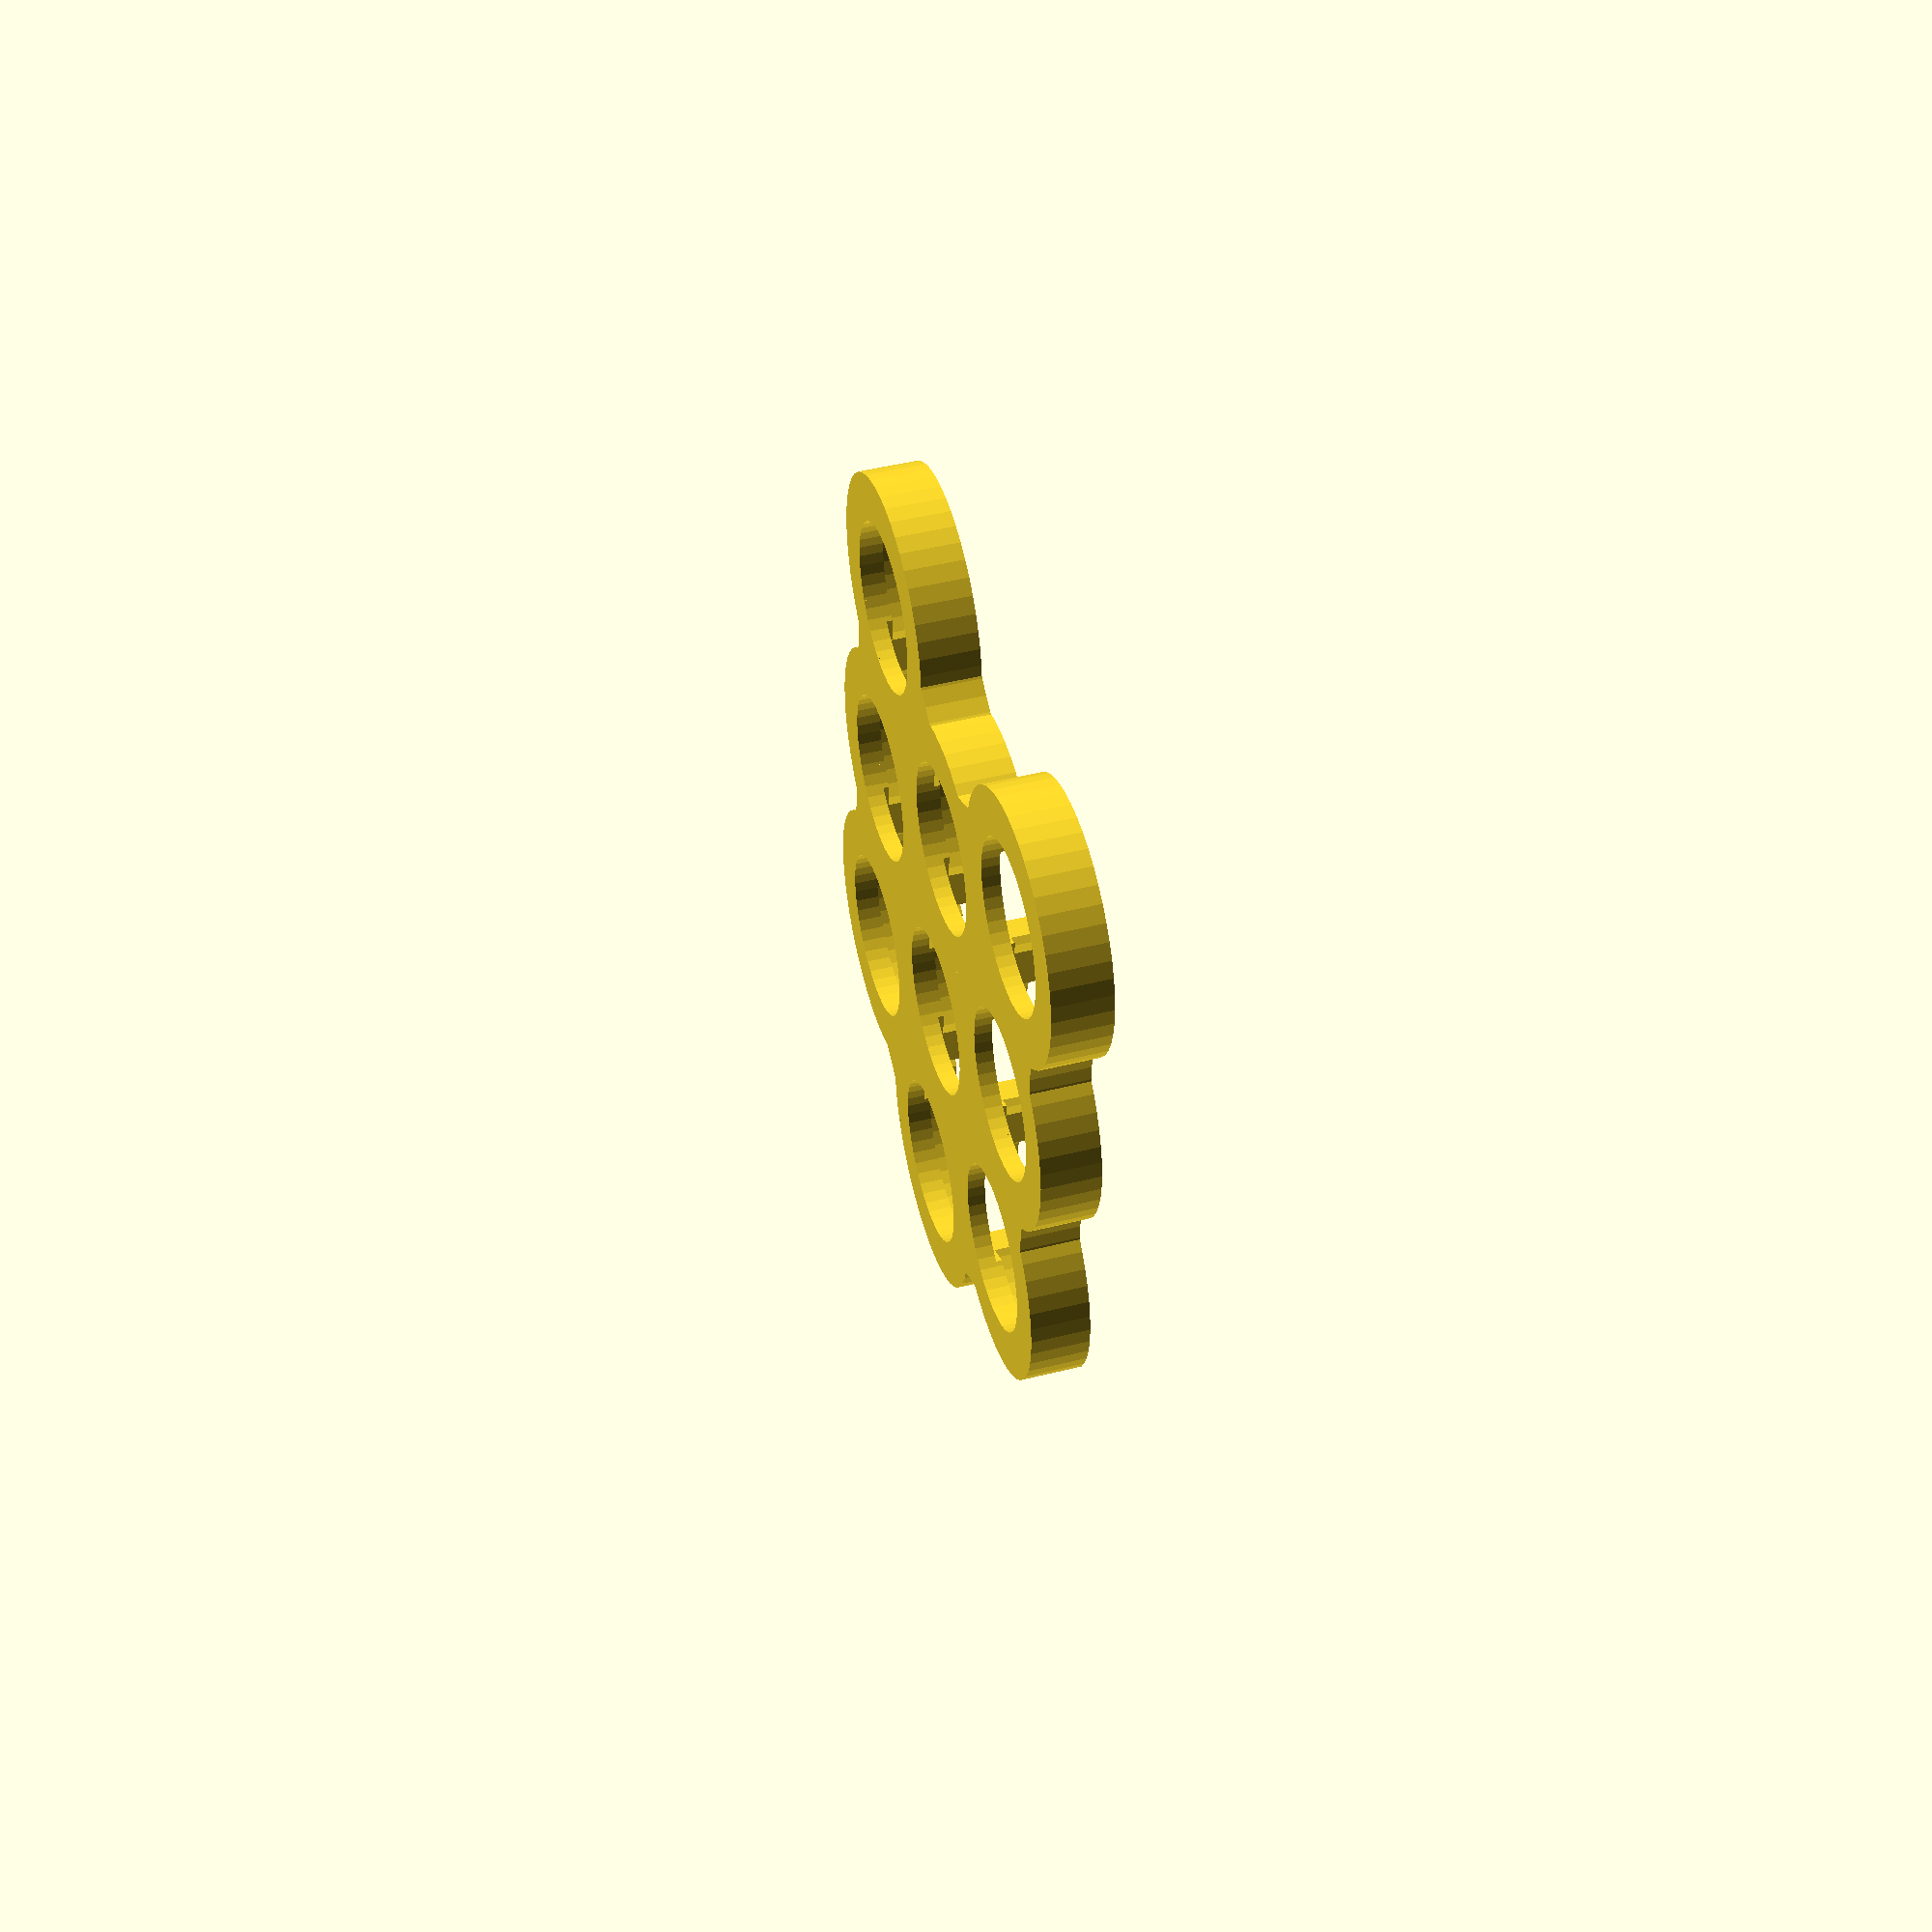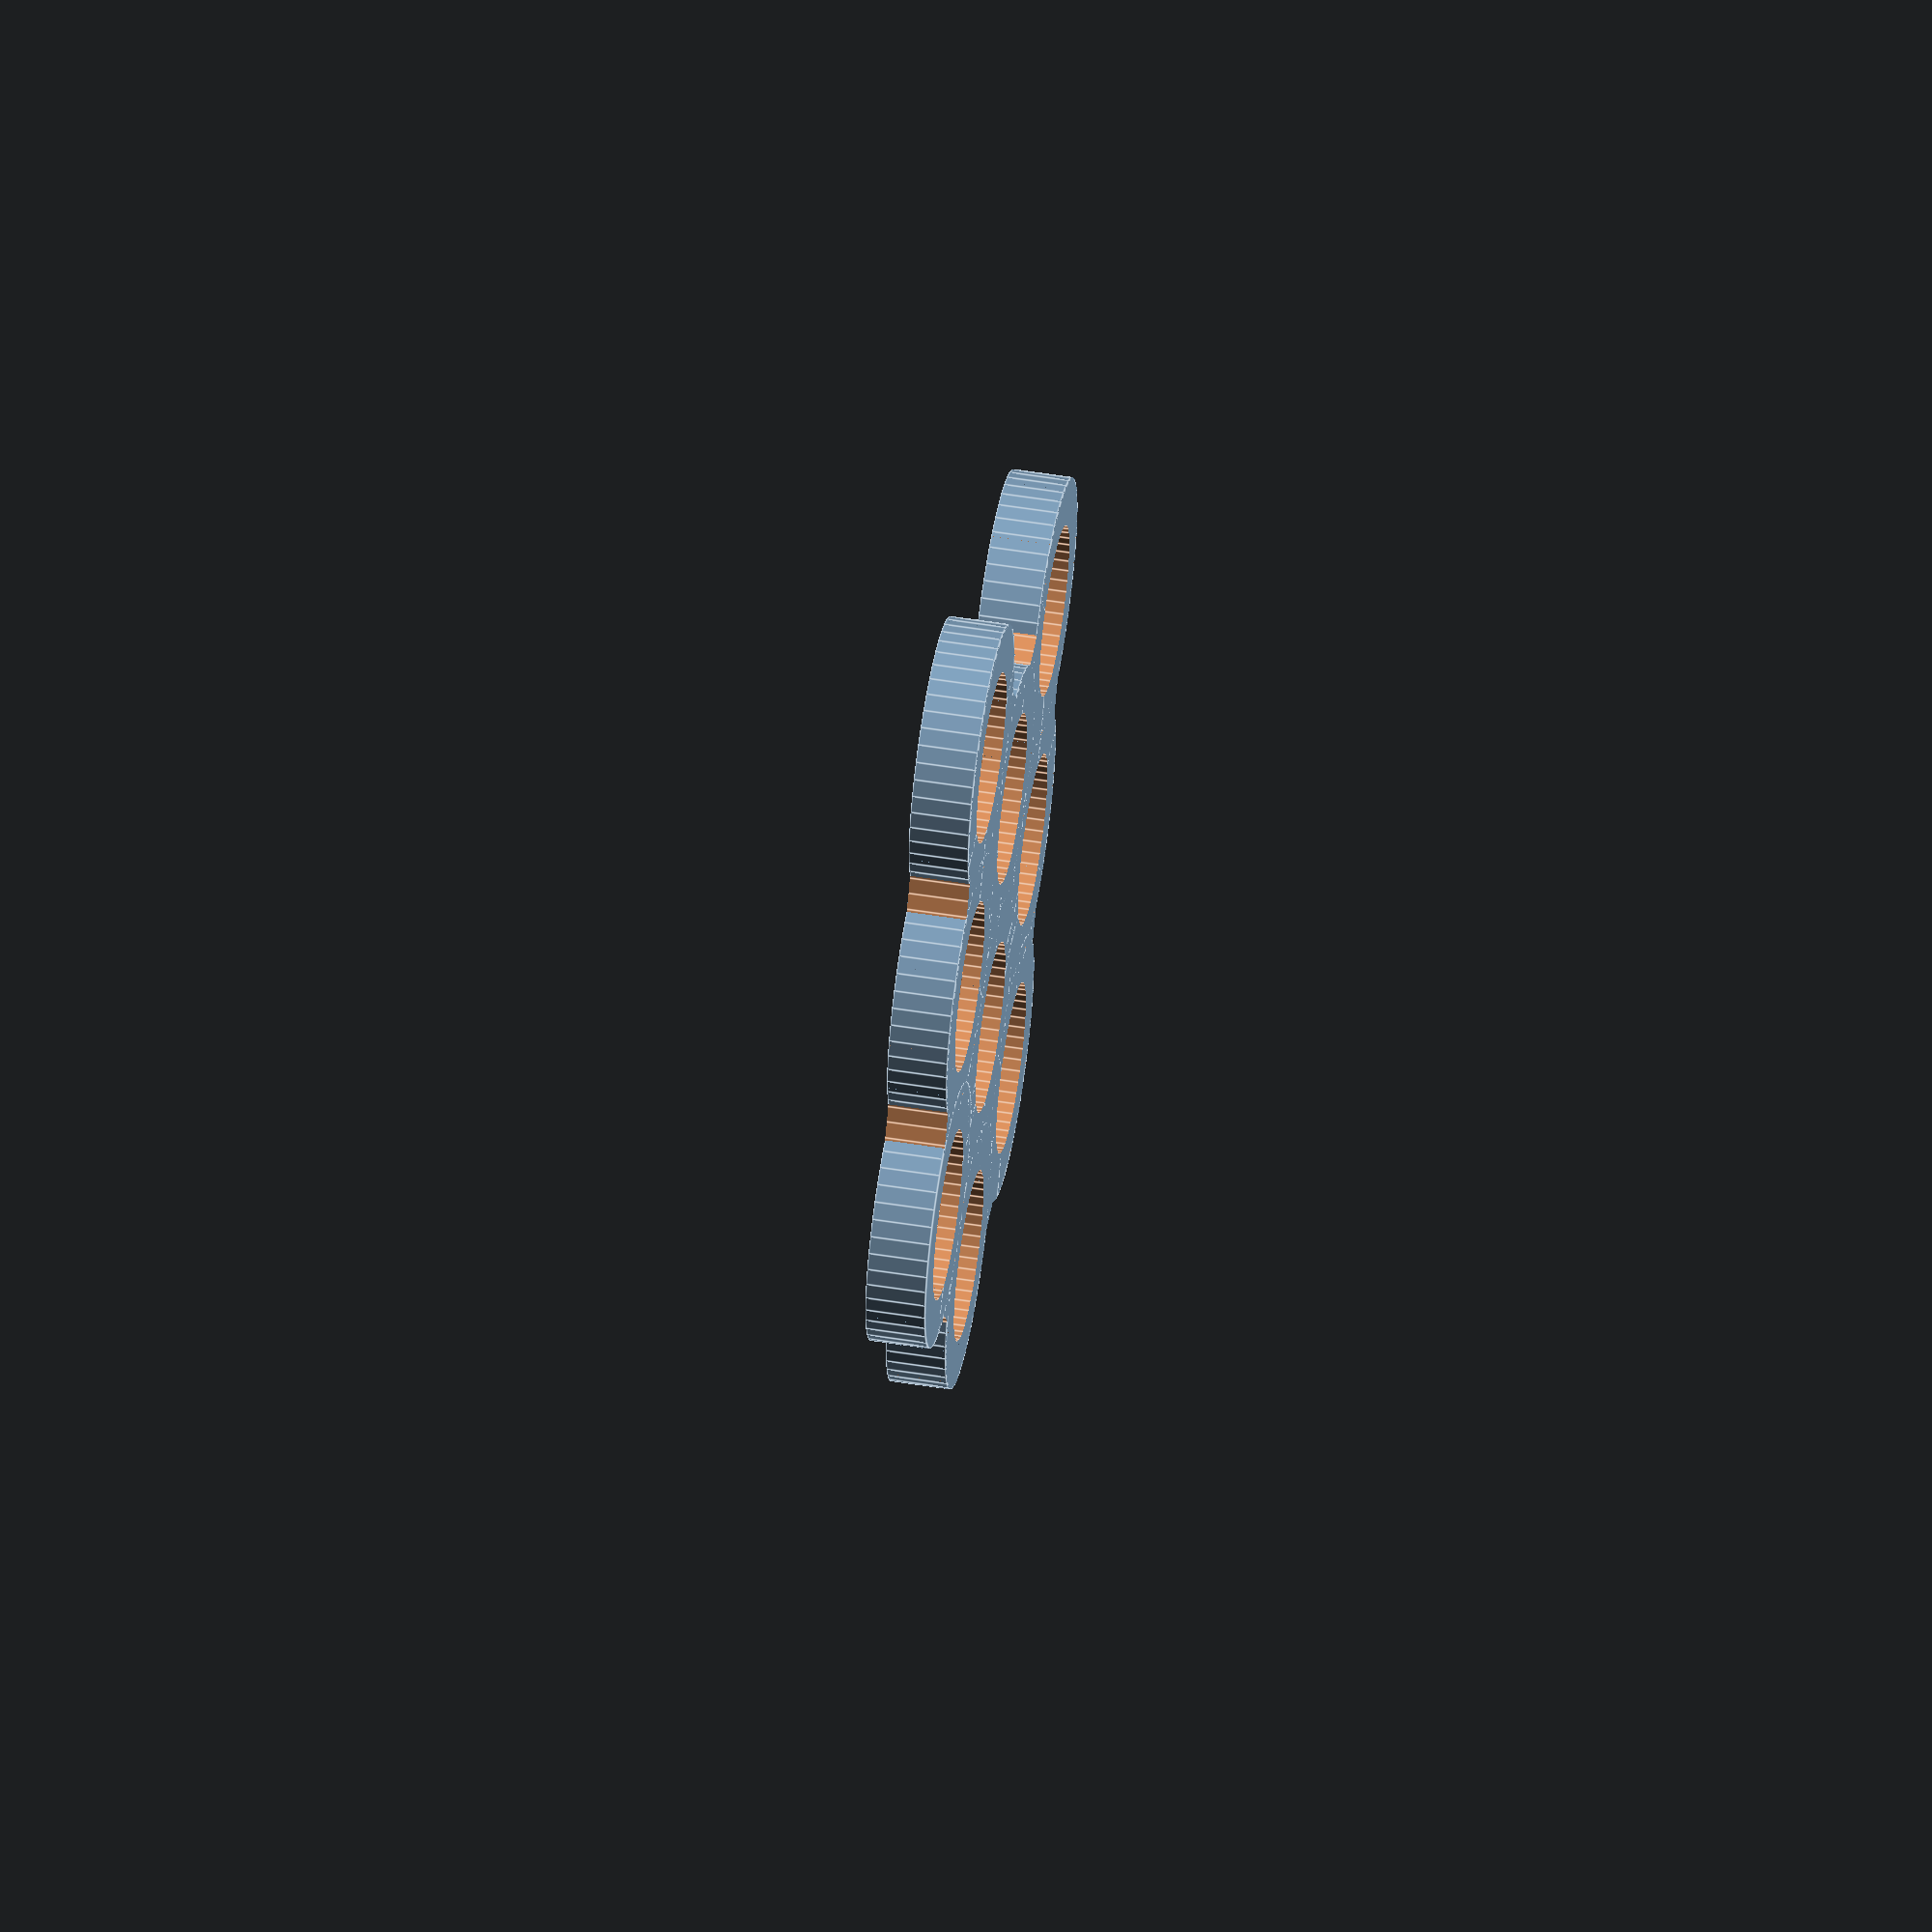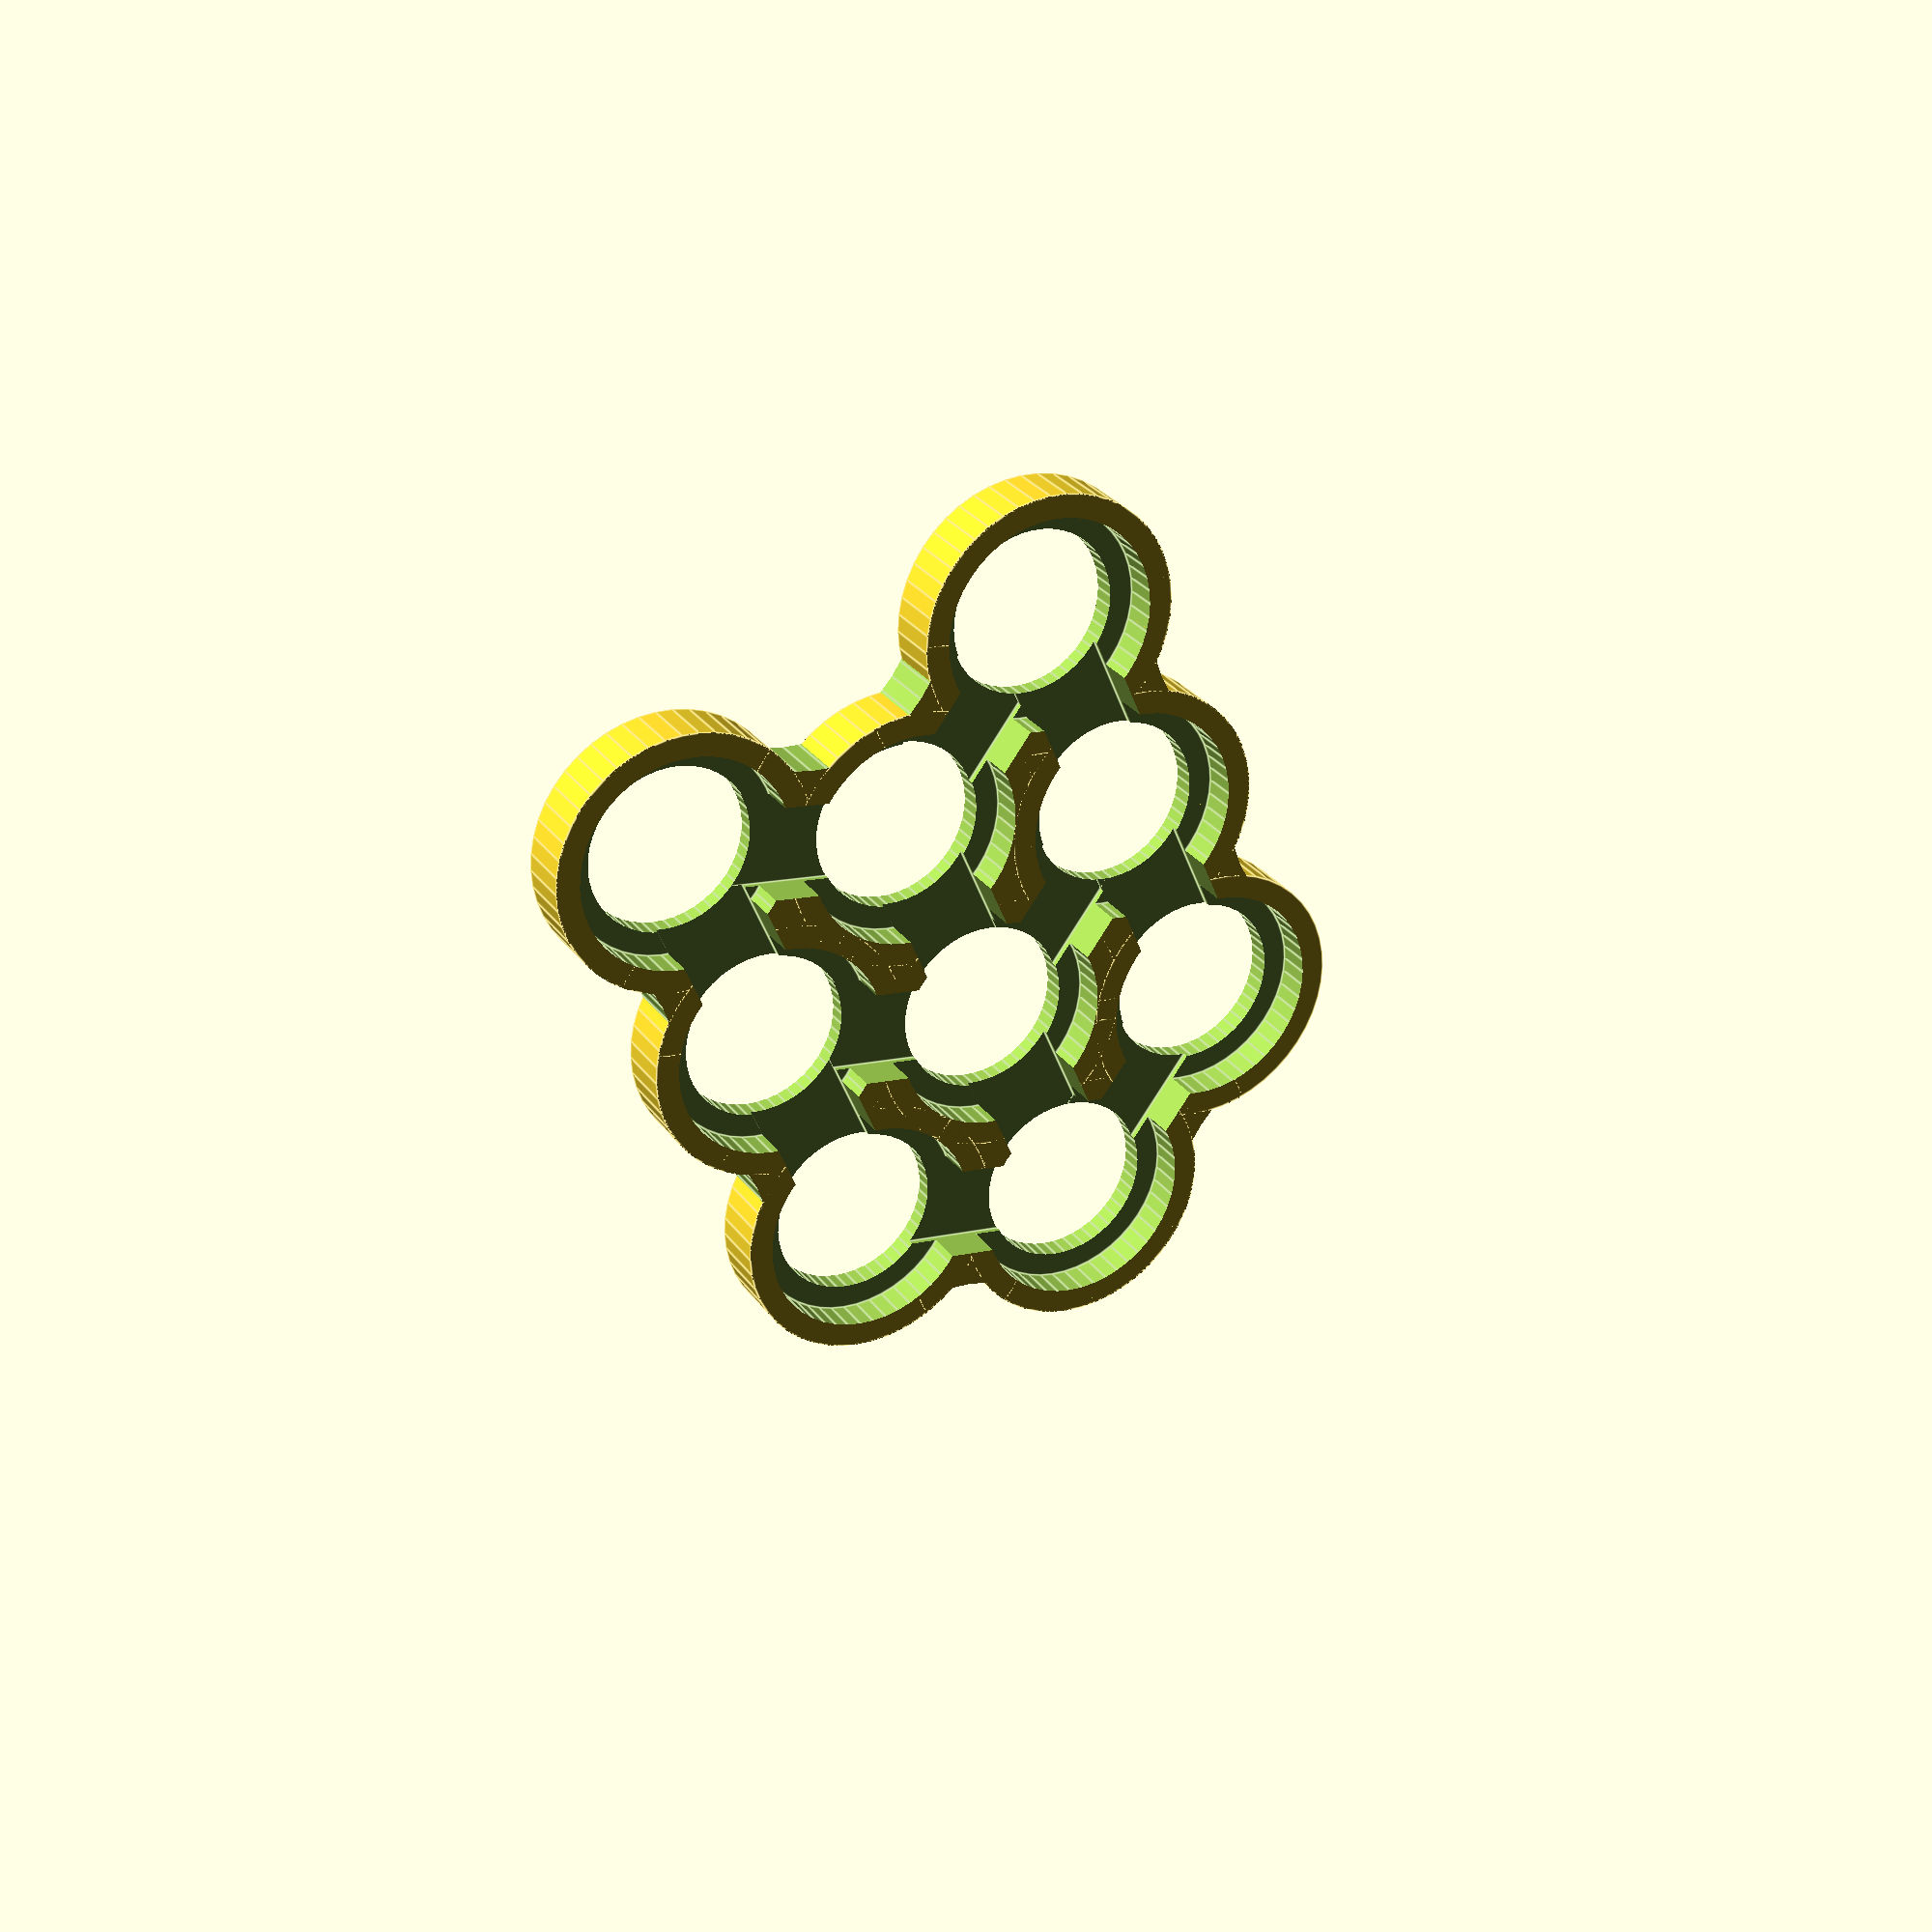
<openscad>
// number of rows
pack_x = 3; // [1:20]
//number of columns
pack_y = 3; // [1:20]
//Cell diameter
cell_dia = 18.3;
//thickness around cell
cell_rim_thiknes = 2;
//hight of support under cell
cell_rim_hight = 2;
//cell depth
cell_holder_hight = 5;
//tab wire width
tab_width = 8;
//tab wire thickness
tab_thickness = 0.5;
// number of faces in circle
$fn=48; 

//CUSTOMIZER VARIABLES END
/*[hidden]*/


x_offset = (cell_dia+cell_rim_thiknes)/2;
y_offset = 0;
module cell_holder(){
    difference(){
        cylinder(r = (cell_dia/2)+cell_rim_thiknes,h = cell_holder_hight);
        translate([0,0,cell_rim_hight]){
                cylinder(r = cell_dia/2, h =cell_holder_hight);
            }
        translate([0,0,-1]){
            cylinder(r = (cell_dia/2-cell_rim_thiknes), h = cell_holder_hight+2);
        }
    }
}

module x_row(){
    for(i=[0 : pack_x-1]){
        translate([(cell_dia+cell_rim_thiknes)*i,0,0]){
            cell_holder();
            if(i != pack_x-1){
                fill();
                mirror([0,1,0]) fill();
            }
        }
    }
}
module x_tab(){
    translate([0,-tab_width/2,cell_rim_hight-tab_thickness])
    cube(size = [((pack_x-1) * cell_dia)+(pack_x-1)*cell_rim_thiknes, tab_width,cell_holder_hight]);
}
module y_tab_l(){
    translate([(cell_dia+cell_rim_thiknes)*0.25,((cell_dia+cell_rim_thiknes)/4)*1.732,(cell_holder_hight/2)+cell_rim_hight-tab_thickness]){
        rotate(a=-60, v=[0,0,1])
            cube([cell_dia+cell_rim_thiknes, tab_width, cell_holder_hight], center = true);
    }
}

module y_tab_r(){
    translate([(cell_dia+cell_rim_thiknes)*0.25,((cell_dia+cell_rim_thiknes)/4)*1.732,(cell_holder_hight/2)+cell_rim_hight-tab_thickness]){
        rotate(a=60, v=[0,0,1])
            cube([cell_dia+cell_rim_thiknes, tab_width, cell_holder_hight], center = true);
    }
}

module ring(offset){
    difference(){
        translate([0,0,-(offset*0.5)]){
            cylinder(r = ((cell_dia/2)+cell_rim_thiknes)*1.5,h = cell_holder_hight+offset);
        }
        translate([0,0,-(offset*0.5)-1]){
            cylinder(r = ((cell_dia/2)+cell_rim_thiknes)*0.95,h = cell_holder_hight+offset+2);
        }
    }
}
module fill(){
    intersection() {
        ring(0);
        translate([cell_dia+cell_rim_thiknes,0,0]) ring(1);
        translate([(cell_dia+cell_rim_thiknes)/2,(((cell_dia+cell_rim_thiknes)/2)*1.732),0])ring(2);
    }
}

difference(){
    union(){
        // cell holders
        for(j = [0 : pack_y-1]){
            y_offset = (((cell_dia+cell_rim_thiknes)/2)*1.732*j);
            if((j%2) == 0){
                translate([0,y_offset,0]) x_row();
            }else{
                translate([x_offset,y_offset,0]) x_row();
            }
        }
        if(pack_y > 1){
            // outside fill
            for(j = [0 : pack_y-2]){
                y_offset = (((cell_dia+cell_rim_thiknes)/2)*1.732*j);
                if((j%2) != 0){
                    translate([(cell_dia+cell_rim_thiknes)/2,y_offset,0])
                    rotate(a=120, v=[0,0,1])
                    fill();
                    translate([((cell_dia+cell_rim_thiknes)/2)+(cell_dia+cell_rim_thiknes)*(pack_x-1),y_offset,0])
                    rotate(a=60, v=[0,0,1])
                    fill();
                }else{
                    translate([0,y_offset,0])
                    rotate(a=60, v=[0,0,1])
                    fill();
                    translate([(cell_dia+cell_rim_thiknes)*(pack_x-1),y_offset,0])
                    fill();
                }
            }
        }
    }

    // slots for tabwires
    if(tab_thickness != 0){
        for(j = [0 : pack_y-1]){
            y_offset = (((cell_dia+cell_rim_thiknes)/2)*1.732*j);
            if((j%2) == 0){
                translate([0,y_offset,0]) x_tab();
            }else{
                translate([x_offset,y_offset,0]) x_tab();
            }
        }
    //}
        if(pack_y > 1){
            for(j = [0 : pack_y-2]){
                for(k = [0 : pack_x-1]){
                    translate([(cell_dia+cell_rim_thiknes)*k,(((cell_dia+cell_rim_thiknes)/2)*1.732*j),0]) 
                    if((j%2) == 0){
                        y_tab_r();
                    }else{
                        y_tab_l();
                    }
                }
            }
        }
    }
}



</openscad>
<views>
elev=315.3 azim=84.7 roll=253.6 proj=p view=wireframe
elev=128.3 azim=239.1 roll=80.1 proj=o view=edges
elev=152.3 azim=247.1 roll=208.0 proj=p view=edges
</views>
